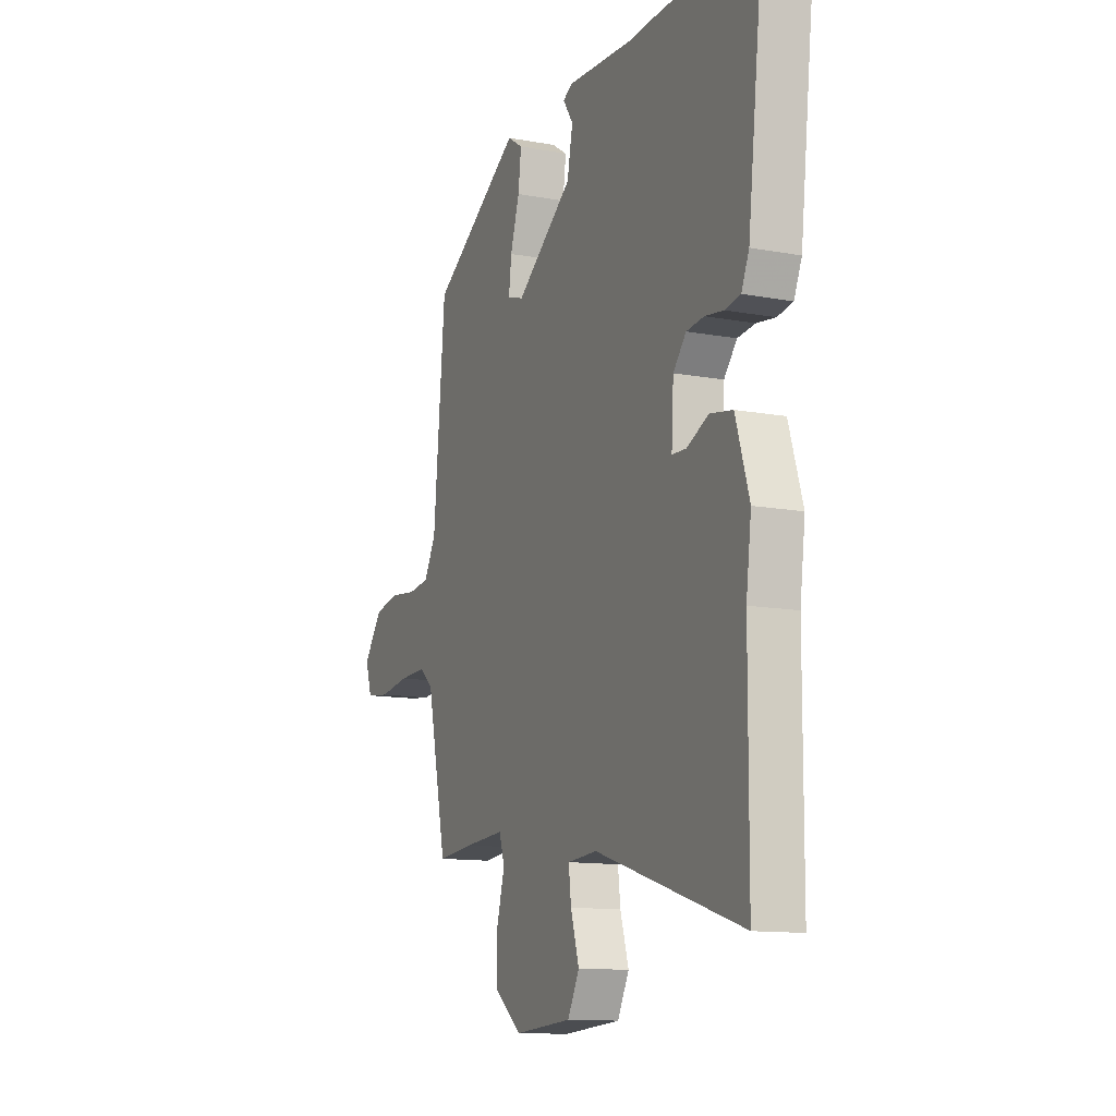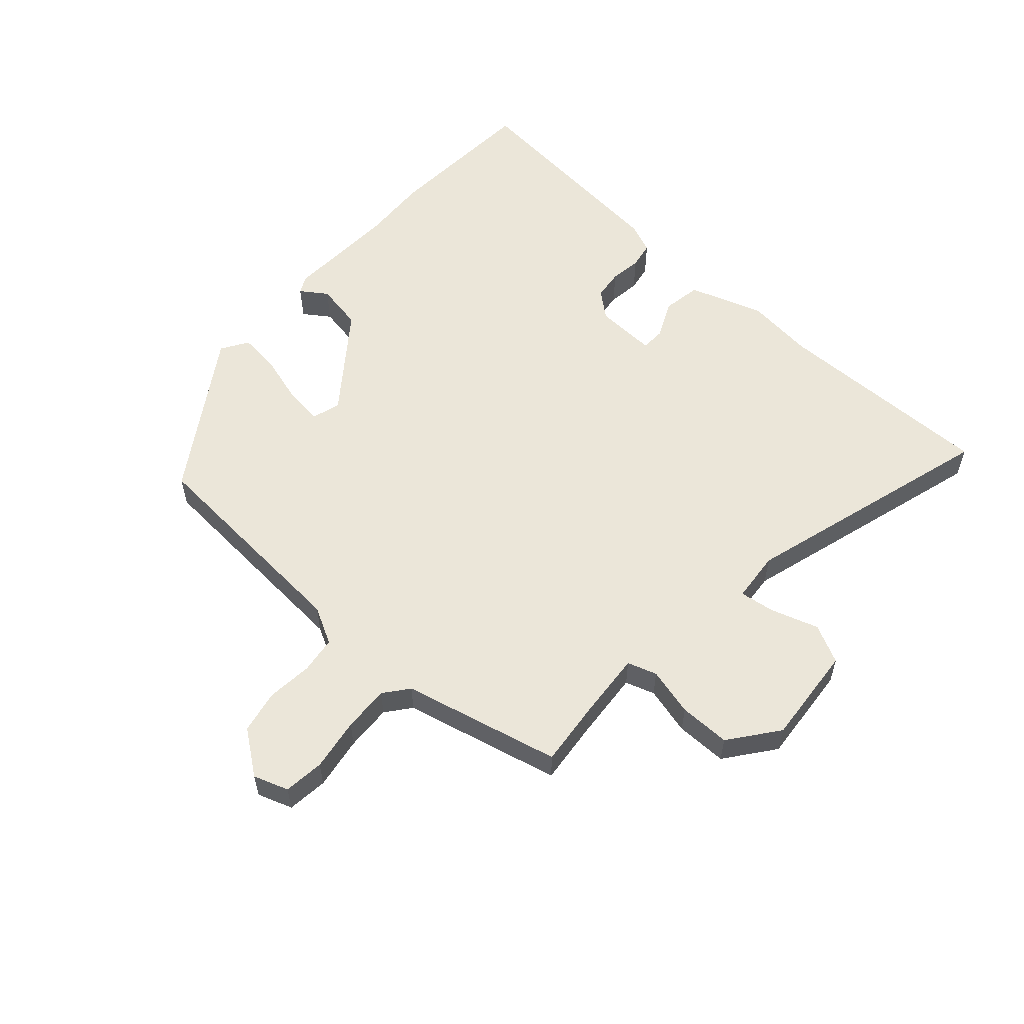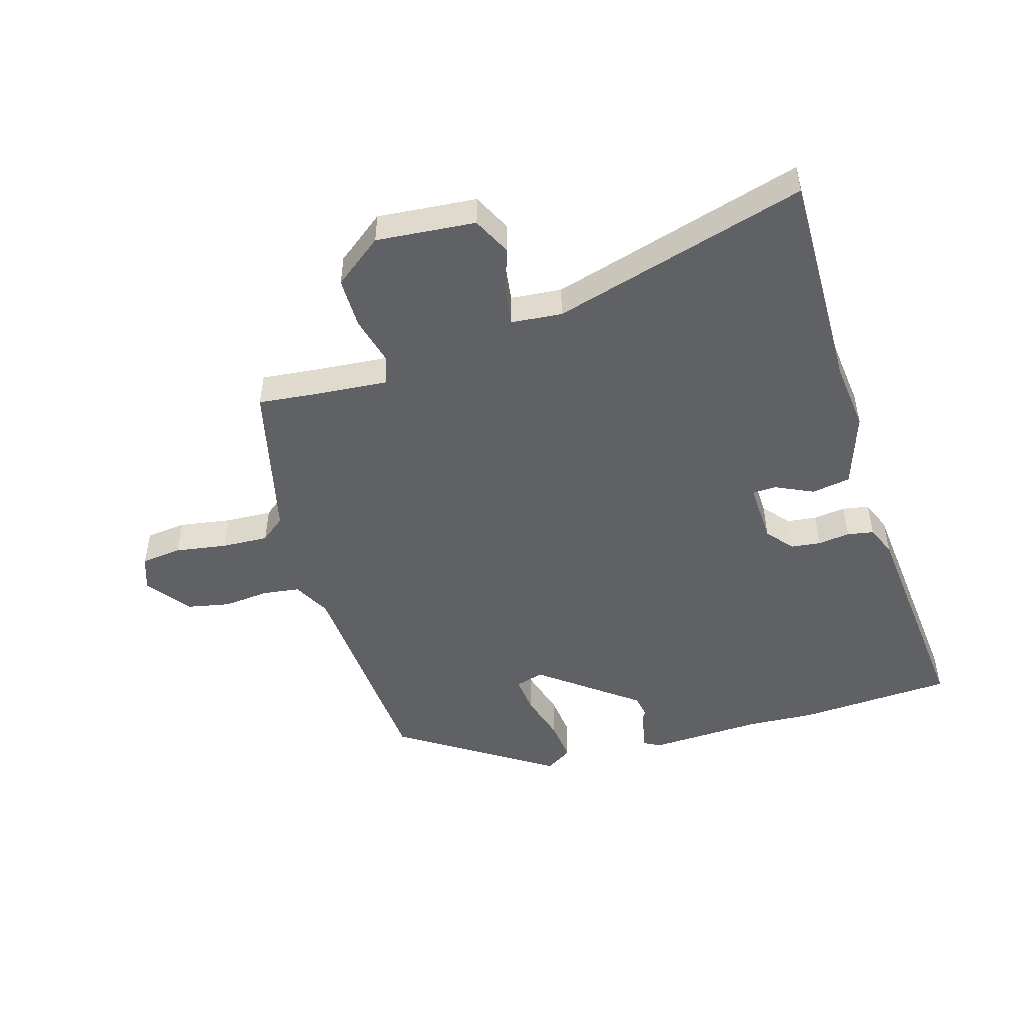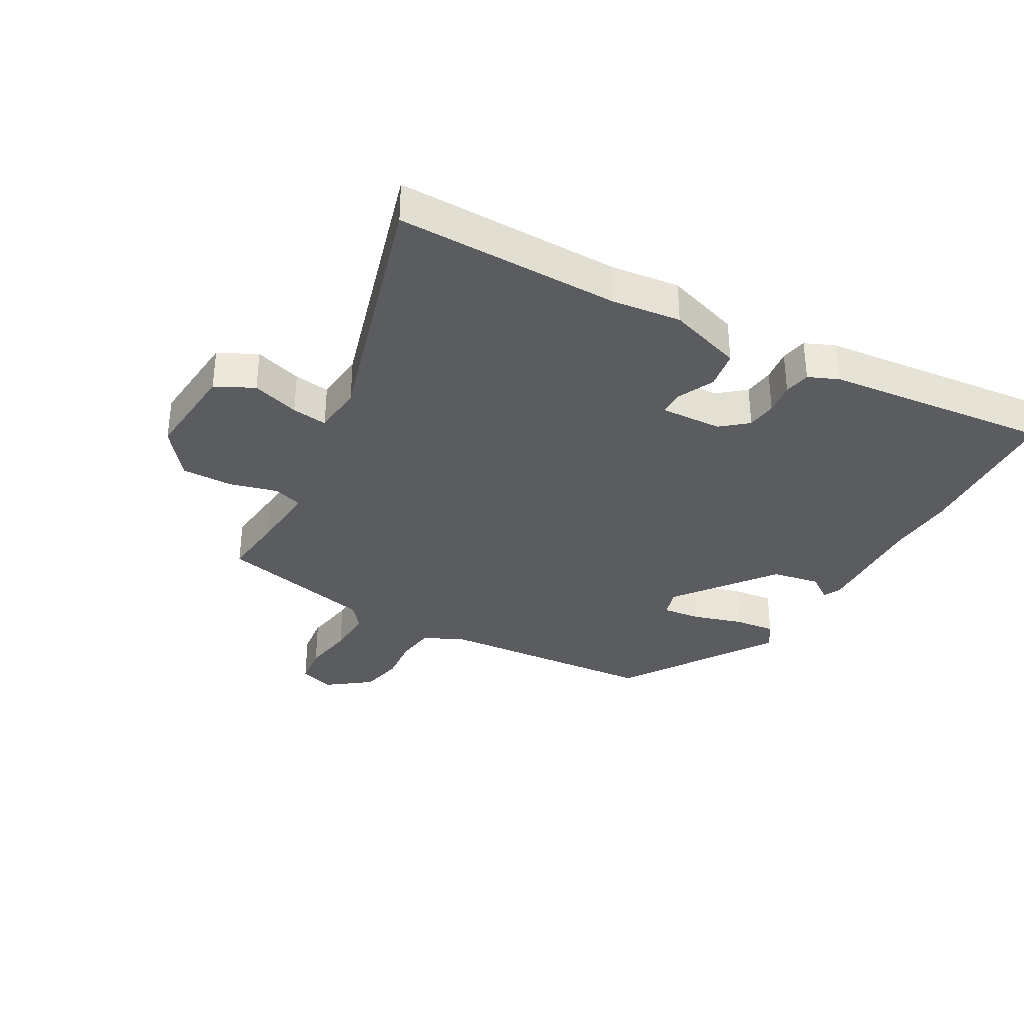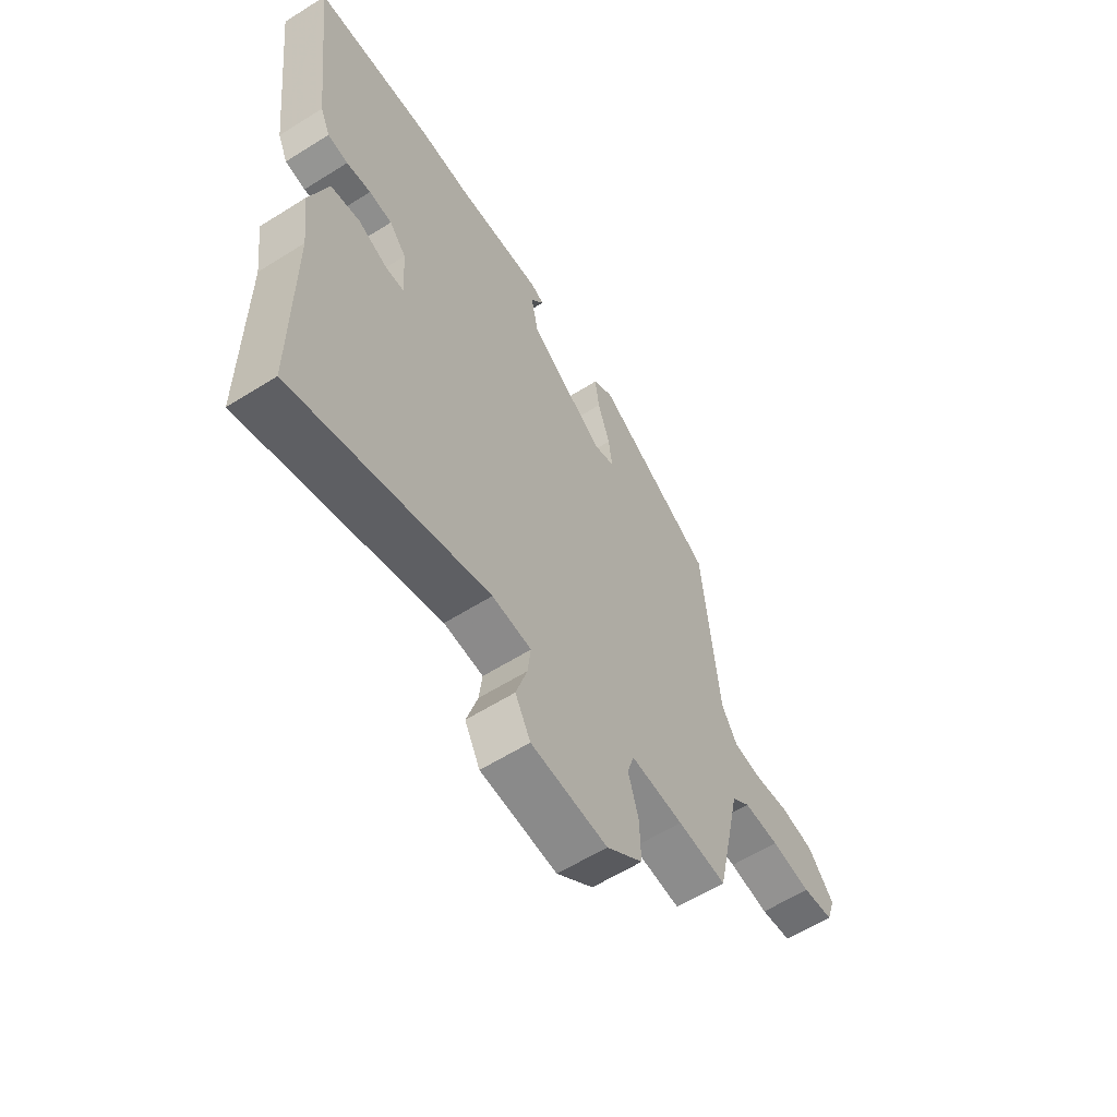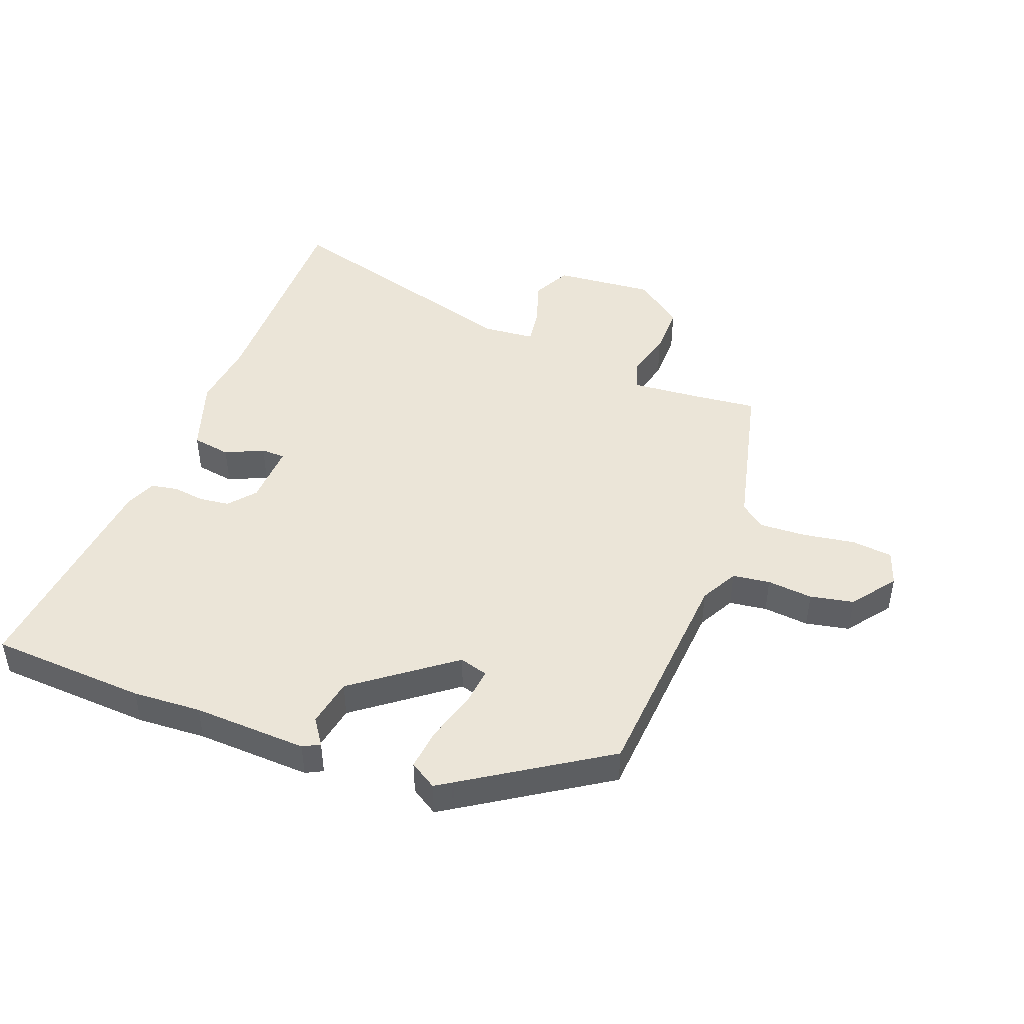
<metadata>
{"format":"obj","ext":"obj","renderer":"f3d","projection":"perspective","resolution":1024,"background":"white","views":[{"elev":-12.4,"azim":-113.4,"up":"+Z"},{"elev":56.8,"azim":130.8,"up":"+Y"},{"elev":-49.0,"azim":-164.7,"up":"+Y"},{"elev":-34.0,"azim":-120.3,"up":"+Y"},{"elev":-60.5,"azim":-57.3,"up":"+Z"},{"elev":45.7,"azim":19.7,"up":"+Y"}]}
</metadata>
<code>
v 0.478 0.07 0.364
v 0.512 0.07 -0.007
v 0.546 0.07 -0.068
v 0.608 0.07 -0.075
v 0.683 0.07 -0.066
v 0.755 0.07 -0.079
v 0.81 0.07 -0.15
v 0.791 0.07 -0.208
v 0.724 0.07 -0.217
v 0.637 0.07 -0.205
v 0.56 0.07 -0.203
v 0.52 0.07 -0.236
v 0.463 0.07 -0.498
v 0.357 0.07 -0.489
v 0.243 0.07 -0.482
v 0.228 0.07 -0.531
v 0.25 0.07 -0.61
v 0.252 0.07 -0.695
v 0.173 0.07 -0.758
v 0.008 0.07 -0.747
v -0.025 0.07 -0.684
v -0.001 0.07 -0.605
v 0.006 0.07 -0.546
v -0.079 0.07 -0.54
v -0.499 0.07 -0.67
v -0.501 0.07 -0.301
v -0.516 0.07 -0.187
v -0.477 0.07 -0.063
v -0.413 0.07 -0.051
v -0.35 0.07 -0.079
v -0.31 0.07 -0.077
v -0.316 0.07 0.025
v -0.353 0.07 0.068
v -0.403 0.07 0.073
v -0.456 0.07 0.065
v -0.5 0.07 0.072
v -0.522 0.07 0.122
v -0.566 0.07 0.495
v -0.308 0.07 0.515
v -0.195 0.07 0.511
v -0.007 0.07 0.523
v 0.021 0.07 0.509
v -0.008 0.07 0.465
v 0.008 0.07 0.386
v 0.171 0.07 0.267
v 0.218 0.07 0.282
v 0.21 0.07 0.345
v 0.184 0.07 0.427
v 0.175 0.07 0.496
v 0.219 0.07 0.525
v 0.478 0 0.364
v 0.512 0 -0.007
v 0.546 0 -0.068
v 0.608 0 -0.075
v 0.683 0 -0.066
v 0.755 0 -0.079
v 0.81 0 -0.15
v 0.791 0 -0.208
v 0.724 0 -0.217
v 0.637 0 -0.205
v 0.56 0 -0.203
v 0.52 0 -0.236
v 0.463 0 -0.498
v 0.357 0 -0.489
v 0.243 0 -0.482
v 0.228 0 -0.531
v 0.25 0 -0.61
v 0.252 0 -0.695
v 0.173 0 -0.758
v 0.008 0 -0.747
v -0.025 0 -0.684
v -0.001 0 -0.605
v 0.006 0 -0.546
v -0.079 0 -0.54
v -0.499 0 -0.67
v -0.501 0 -0.301
v -0.516 0 -0.187
v -0.477 0 -0.063
v -0.413 0 -0.051
v -0.35 0 -0.079
v -0.31 0 -0.077
v -0.316 0 0.025
v -0.353 0 0.068
v -0.403 0 0.073
v -0.456 0 0.065
v -0.5 0 0.072
v -0.522 0 0.122
v -0.566 0 0.495
v -0.308 0 0.515
v -0.195 0 0.511
v -0.007 0 0.523
v 0.021 0 0.509
v -0.008 0 0.465
v 0.008 0 0.386
v 0.171 0 0.267
v 0.218 0 0.282
v 0.21 0 0.345
v 0.184 0 0.427
v 0.175 0 0.496
v 0.219 0 0.525
f 47 48 49 50
f 46 47 50 1
f 45 46 1 2
f 44 45 2 3
f 40 41 42 43
f 40 43 44
f 39 40 44 3
f 37 38 39 3
f 34 35 36 37
f 33 34 37
f 27 28 29 30
f 26 27 30 31
f 24 25 26 31
f 23 24 31 32
f 19 20 21 22
f 19 22 23
f 16 17 18 19
f 16 19 23 32
f 12 13 14
f 12 14 15
f 7 8 9 10
f 7 10 11
f 4 5 6 7
f 3 4 7 11
f 33 37 3 11
f 15 16 32 33
f 12 15 33
f 11 12 33
f 100 99 98 97
f 51 100 97 96
f 52 51 96 95
f 53 52 95 94
f 93 92 91 90
f 94 93 90
f 53 94 90 89
f 53 89 88 87
f 87 86 85 84
f 87 84 83
f 80 79 78 77
f 81 80 77 76
f 81 76 75 74
f 82 81 74 73
f 72 71 70 69
f 73 72 69
f 69 68 67 66
f 82 73 69 66
f 64 63 62
f 65 64 62
f 60 59 58 57
f 61 60 57
f 57 56 55 54
f 61 57 54 53
f 61 53 87 83
f 83 82 66 65
f 83 65 62
f 83 62 61
f 1 51 52 2
f 2 52 53 3
f 3 53 54 4
f 4 54 55 5
f 5 55 56 6
f 6 56 57 7
f 7 57 58 8
f 8 58 59 9
f 9 59 60 10
f 10 60 61 11
f 11 61 62 12
f 12 62 63 13
f 13 63 64 14
f 14 64 65 15
f 15 65 66 16
f 16 66 67 17
f 17 67 68 18
f 18 68 69 19
f 19 69 70 20
f 20 70 71 21
f 21 71 72 22
f 22 72 73 23
f 23 73 74 24
f 24 74 75 25
f 25 75 76 26
f 26 76 77 27
f 27 77 78 28
f 28 78 79 29
f 29 79 80 30
f 30 80 81 31
f 31 81 82 32
f 32 82 83 33
f 33 83 84 34
f 34 84 85 35
f 35 85 86 36
f 36 86 87 37
f 37 87 88 38
f 38 88 89 39
f 39 89 90 40
f 40 90 91 41
f 41 91 92 42
f 42 92 93 43
f 43 93 94 44
f 44 94 95 45
f 45 95 96 46
f 46 96 97 47
f 47 97 98 48
f 48 98 99 49
f 49 99 100 50
f 50 100 51 1

</code>
